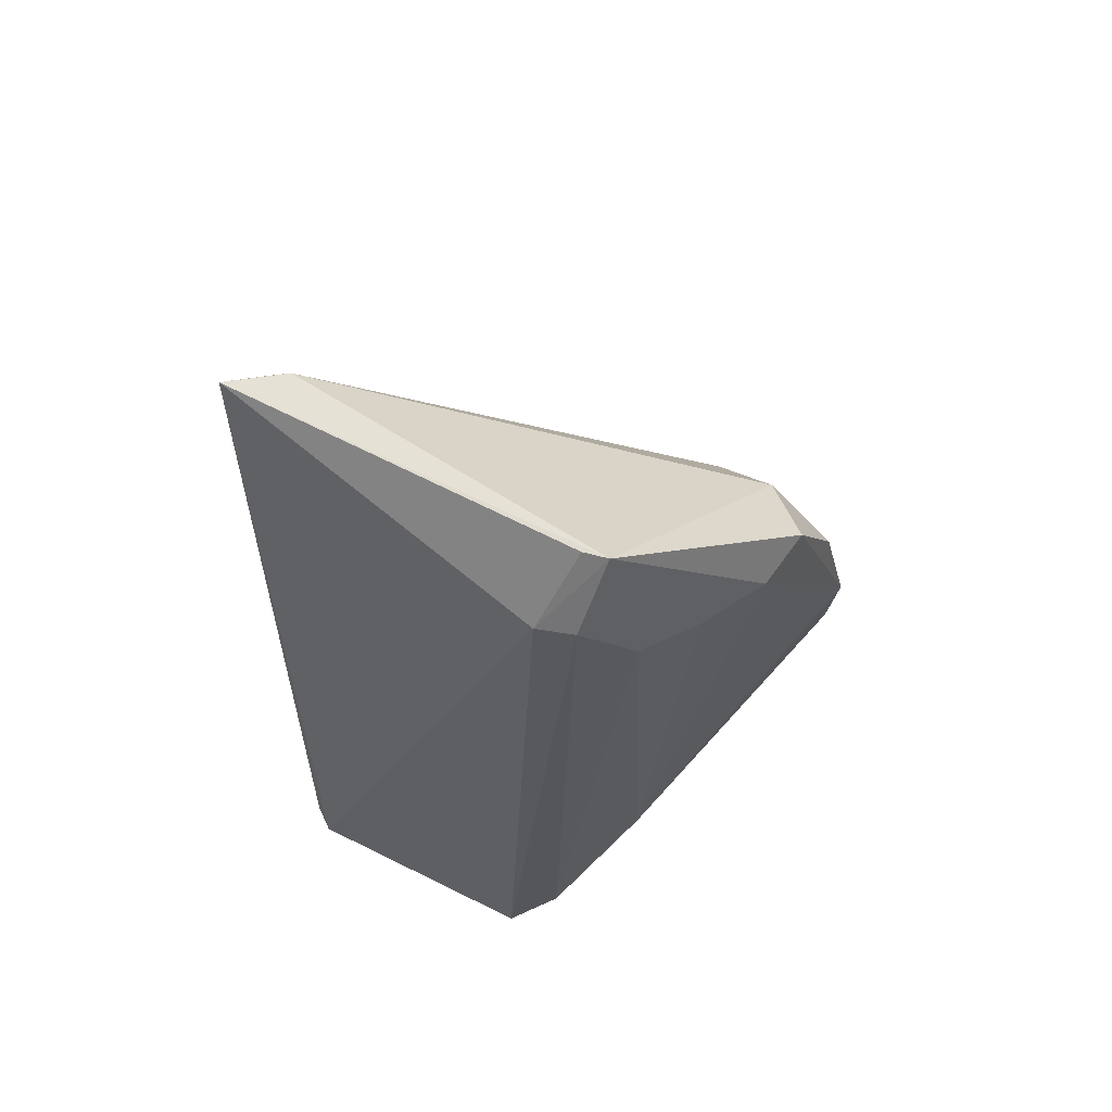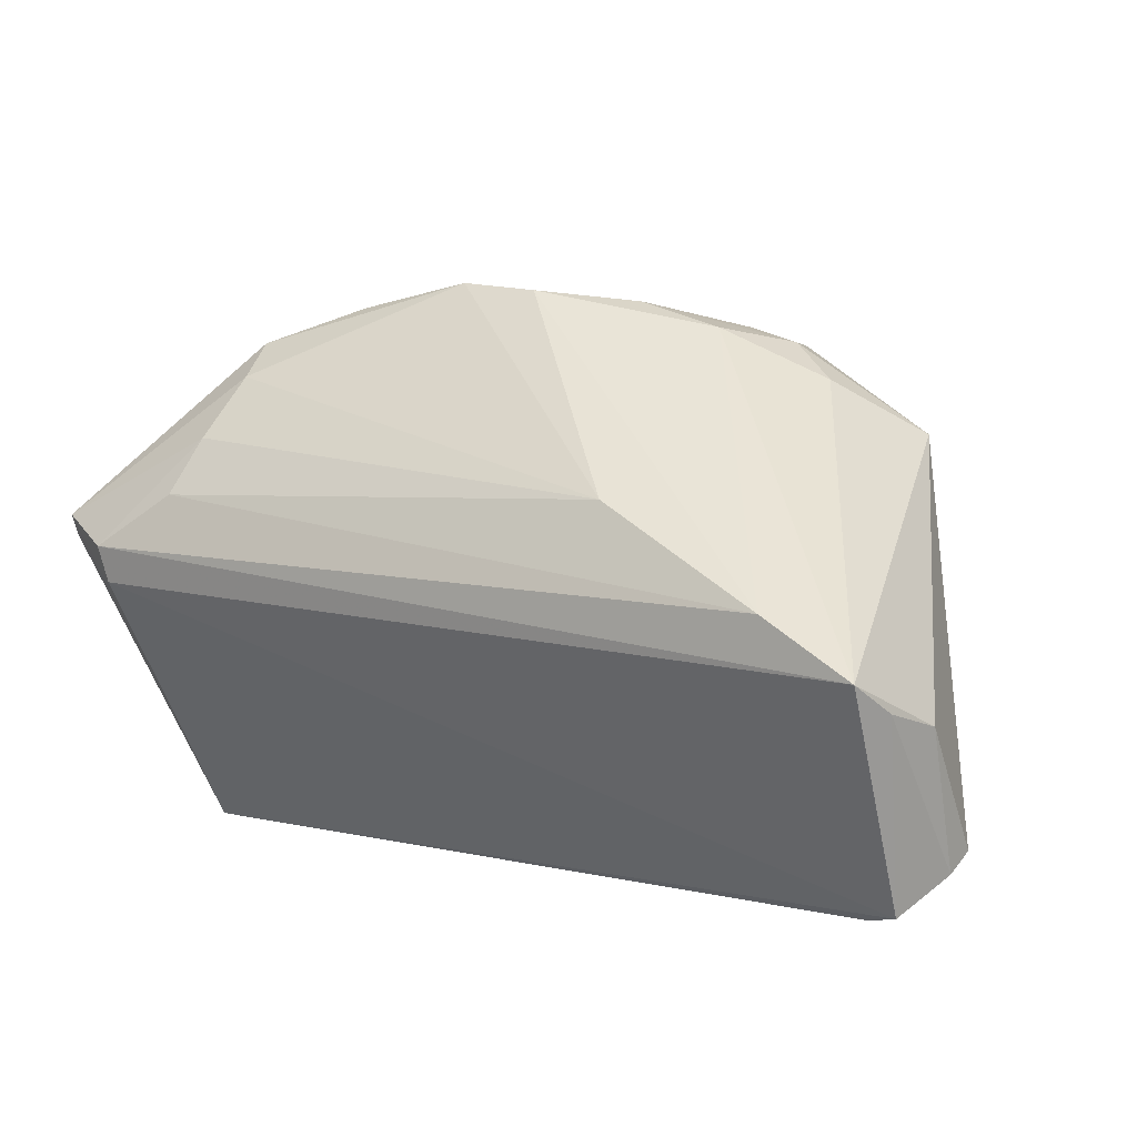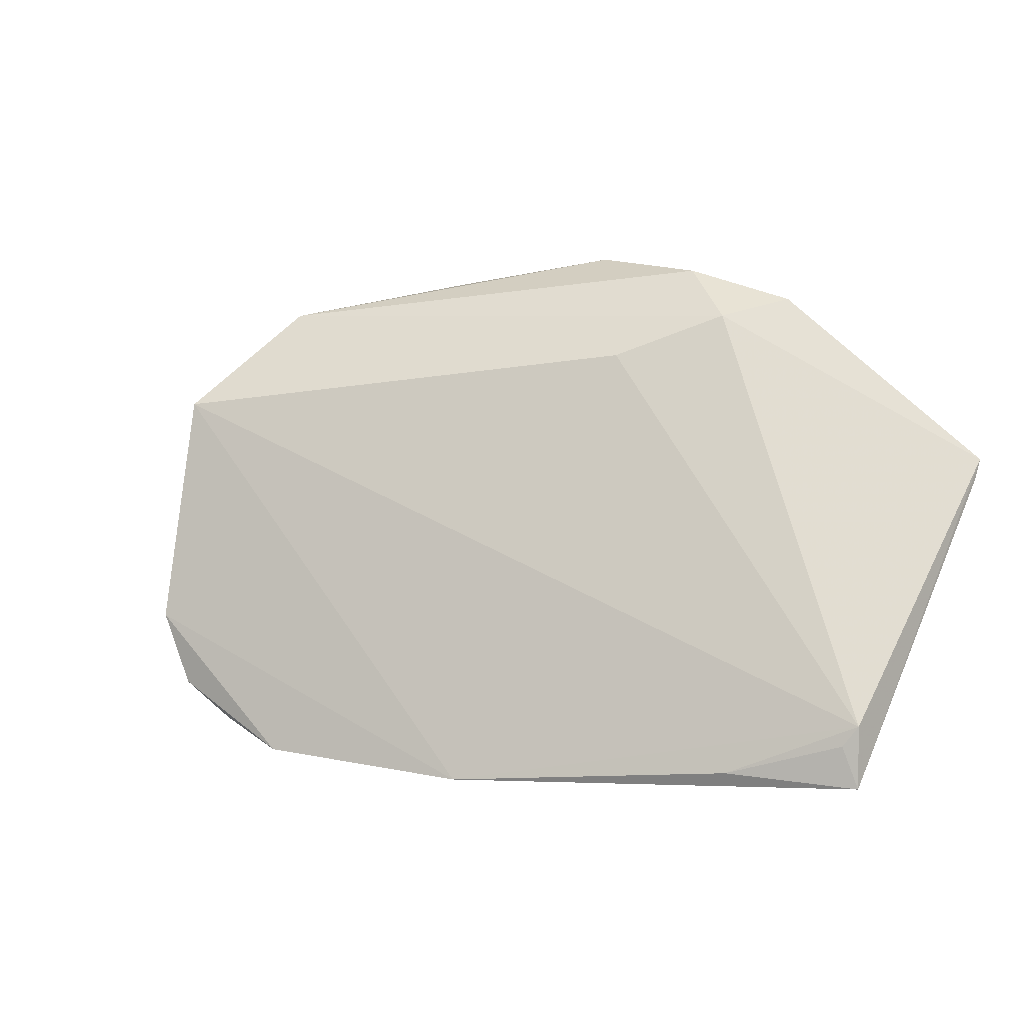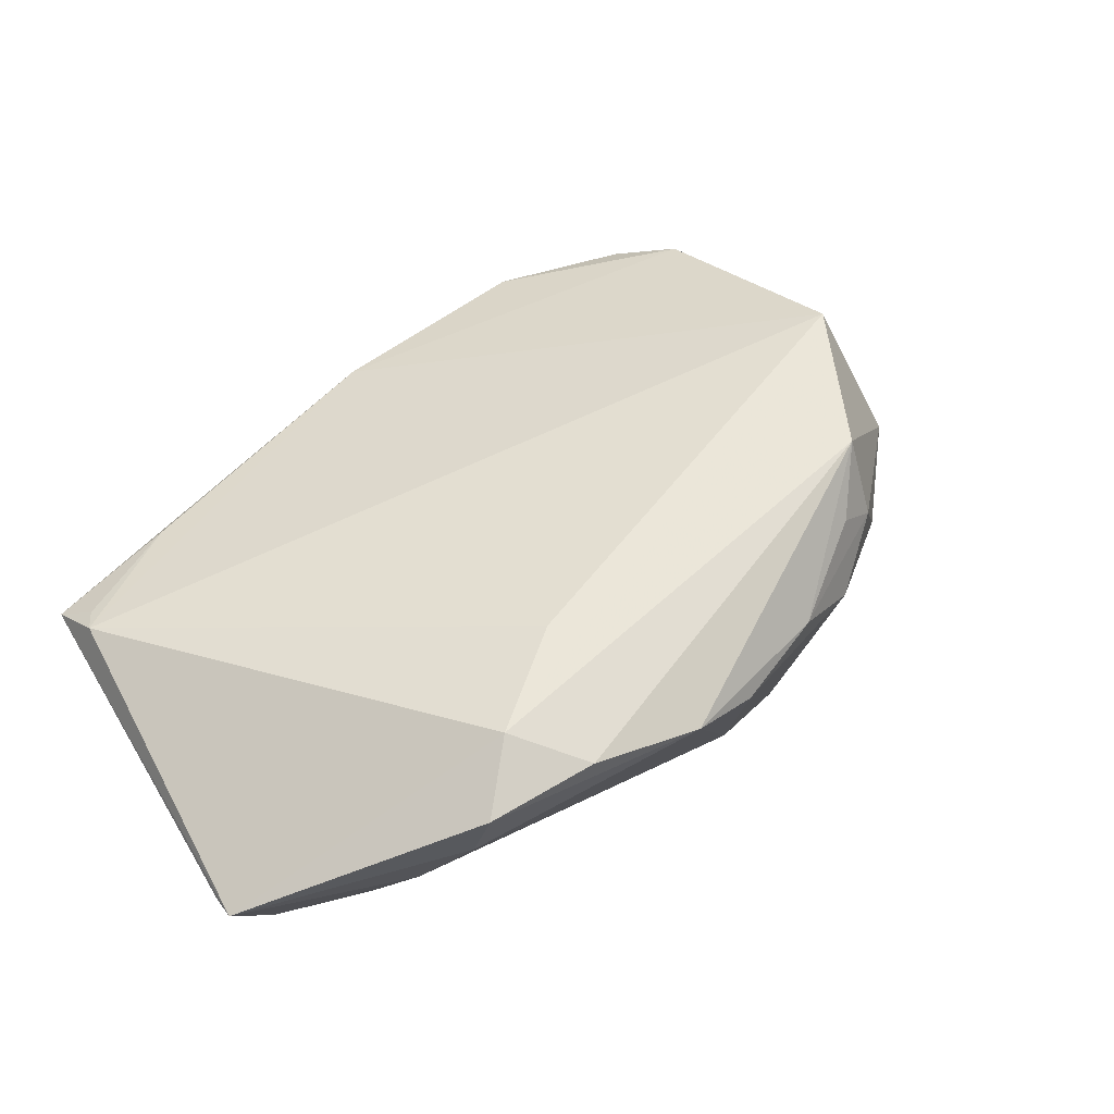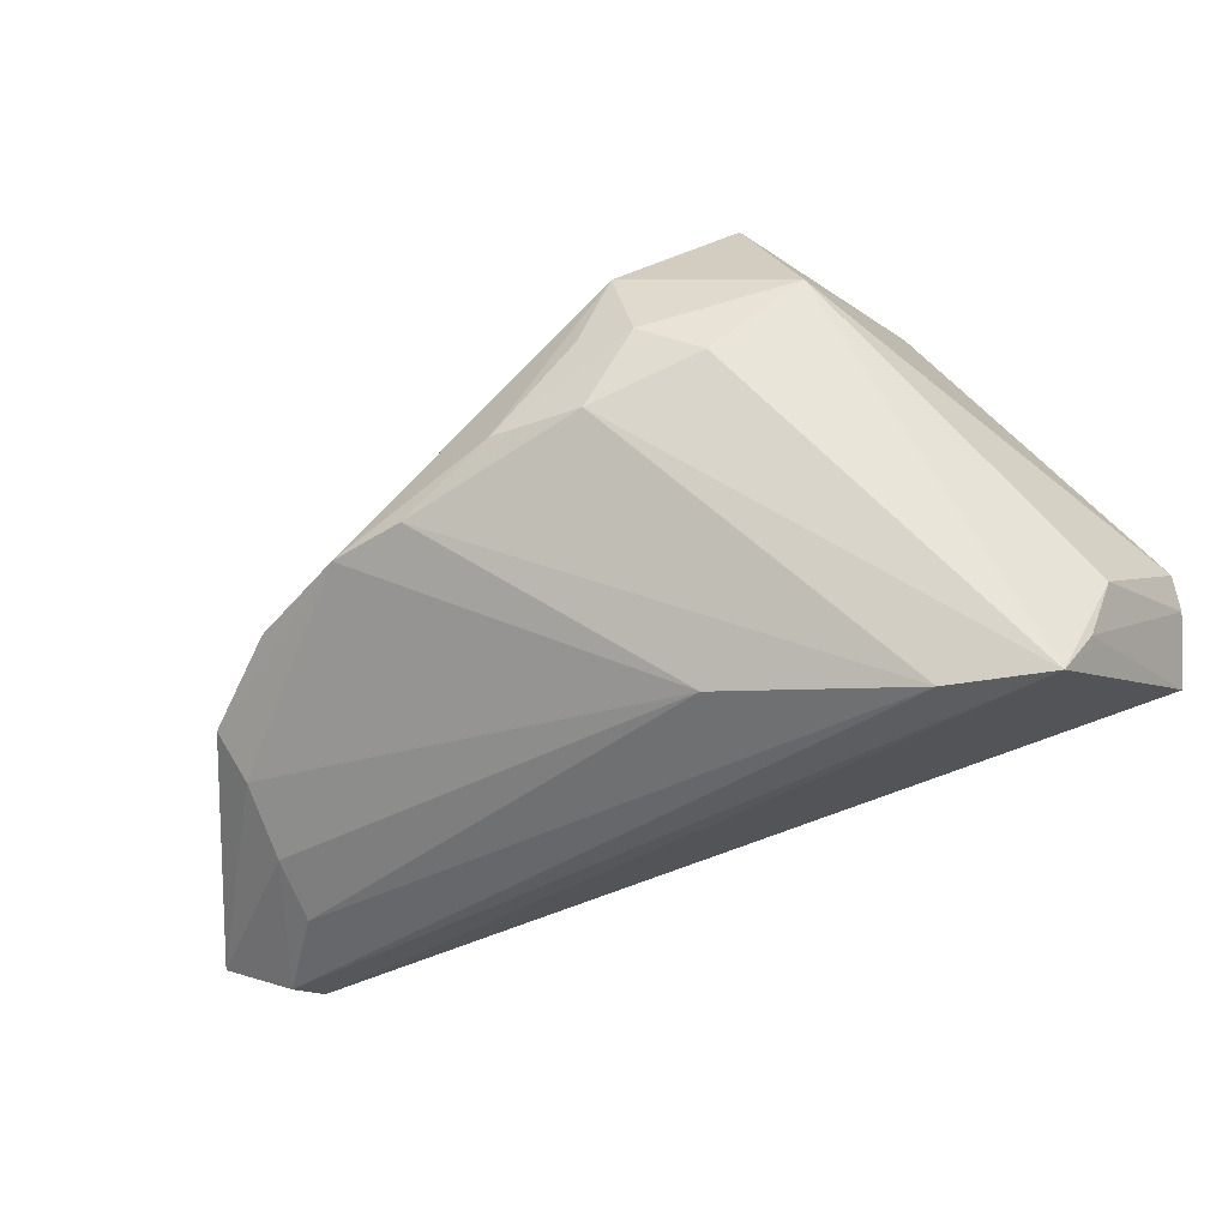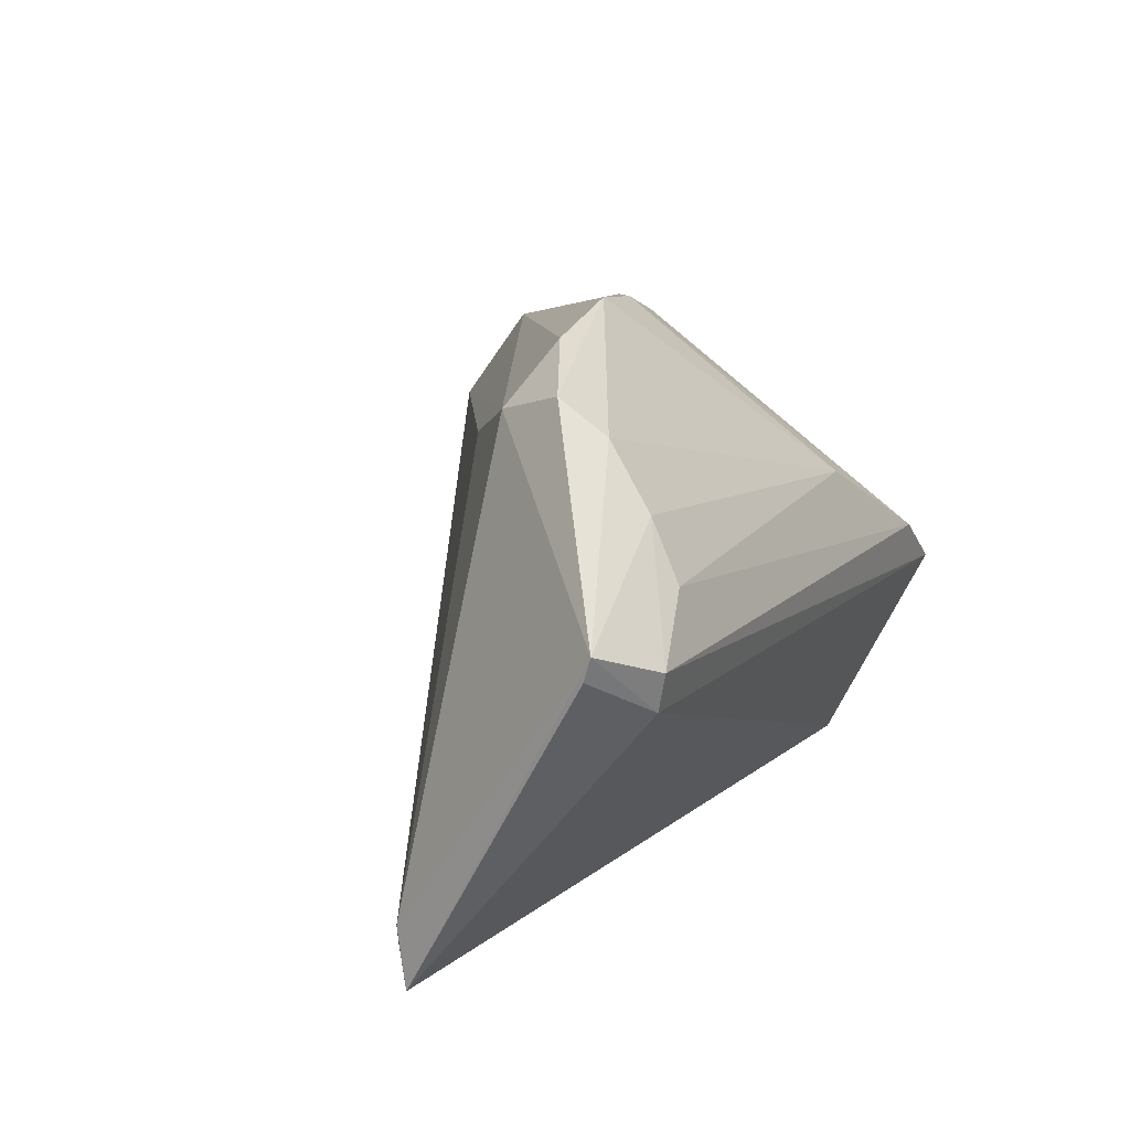
<metadata>
{"format":"obj","ext":"obj","renderer":"f3d","projection":"perspective","resolution":1024,"background":"white","views":[{"elev":-25.9,"azim":91.0,"up":"+Z"},{"elev":4.6,"azim":-148.7,"up":"+Y"},{"elev":-1.9,"azim":40.1,"up":"+Y"},{"elev":20.9,"azim":137.8,"up":"+Z"},{"elev":-39.6,"azim":-138.0,"up":"+Z"},{"elev":14.0,"azim":113.9,"up":"+Y"}]}
</metadata>
<code>
v 0.04327 0.03435 -0.01035
v 0.02691 0.02622 0.007447
v -0.005829 0.03933 0.002741
v -0.02141 -0.02392 0.03434
v 0.06112 -0.0233 0.00138
v -0.01595 0.03617 0.01322
v -0.02707 -0.01896 0.03689
v 0.0385 0.03156 -0.001285
v -0.04554 -0.02323 0.007615
v 0.04211 0.02998 -0.01604
v 0.01605 0.04184 -0.004313
v -0.01911 0.0339 0.02277
v 0.05572 0.003626 -0.02754
v 0.05645 0.008332 -0.02866
v 0.04439 0.0222 -0.02205
v 0.06533 0.01189 -0.0239
v 0.06499 0.00895 -0.02294
v -0.05246 -0.02402 -0.003786
v 0.05918 -0.0259 0.002252
v 0.01184 -0.0314 0.02401
v -0.05185 -0.02616 -0.007481
v -0.04911 -0.002444 -0.02829
v -0.01677 0.03598 0.002601
v -0.02971 -0.009509 0.03889
v -0.0482 -0.03035 -0.01435
v -0.03793 0.004479 -0.02866
v -0.0323 -0.01738 0.03116
v -0.01575 0.01601 -0.02447
v 0.0061 0.04076 -0.003624
v -0.05087 -0.006151 -0.02246
v -0.01325 -0.02806 0.03341
v 0.04646 0.0151 -0.02626
v -0.04394 -0.0314 -0.01244
v -0.02271 0.03424 0.01213
v -0.02762 0.02064 0.03554
v -0.05268 -0.00834 -0.01469
v -0.02925 0.02961 0.007951
v 0.04562 -0.02962 0.008885
v 0.03087 0.0389 -0.005141
v 0.06051 -0.0314 0.0006365
v -0.03802 0.02282 0.01805
f 40 25 13
f 9 24 18
f 16 40 17
f 17 13 16
f 40 13 17
f 40 38 20
f 20 24 31
f 35 24 20
f 35 20 5
f 5 20 38
f 5 40 16
f 31 24 7
f 8 5 16
f 22 13 25
f 28 11 10
f 33 31 25
f 33 20 31
f 33 25 40
f 40 20 33
f 19 38 40
f 40 5 19
f 19 5 38
f 4 9 31
f 31 7 4
f 4 7 9
f 24 9 27
f 27 7 24
f 9 7 27
f 35 8 12
f 35 5 2
f 2 8 35
f 5 8 2
f 41 24 35
f 35 12 41
f 41 12 34
f 18 24 41
f 21 9 18
f 25 31 21
f 31 9 21
f 15 32 28
f 28 10 15
f 15 10 16
f 1 10 11
f 1 8 16
f 16 10 1
f 11 12 39
f 39 12 8
f 39 1 11
f 8 1 39
f 3 12 11
f 3 23 34
f 37 41 34
f 22 41 37
f 34 23 37
f 37 23 22
f 18 41 36
f 36 21 18
f 36 41 22
f 22 23 26
f 28 32 26
f 34 12 6
f 6 3 34
f 12 3 6
f 30 36 22
f 21 36 30
f 30 22 25
f 25 21 30
f 23 3 29
f 29 26 23
f 29 3 11
f 28 26 29
f 29 11 28
f 13 22 14
f 22 26 14
f 14 26 32
f 16 13 14
f 14 15 16
f 32 15 14

</code>
